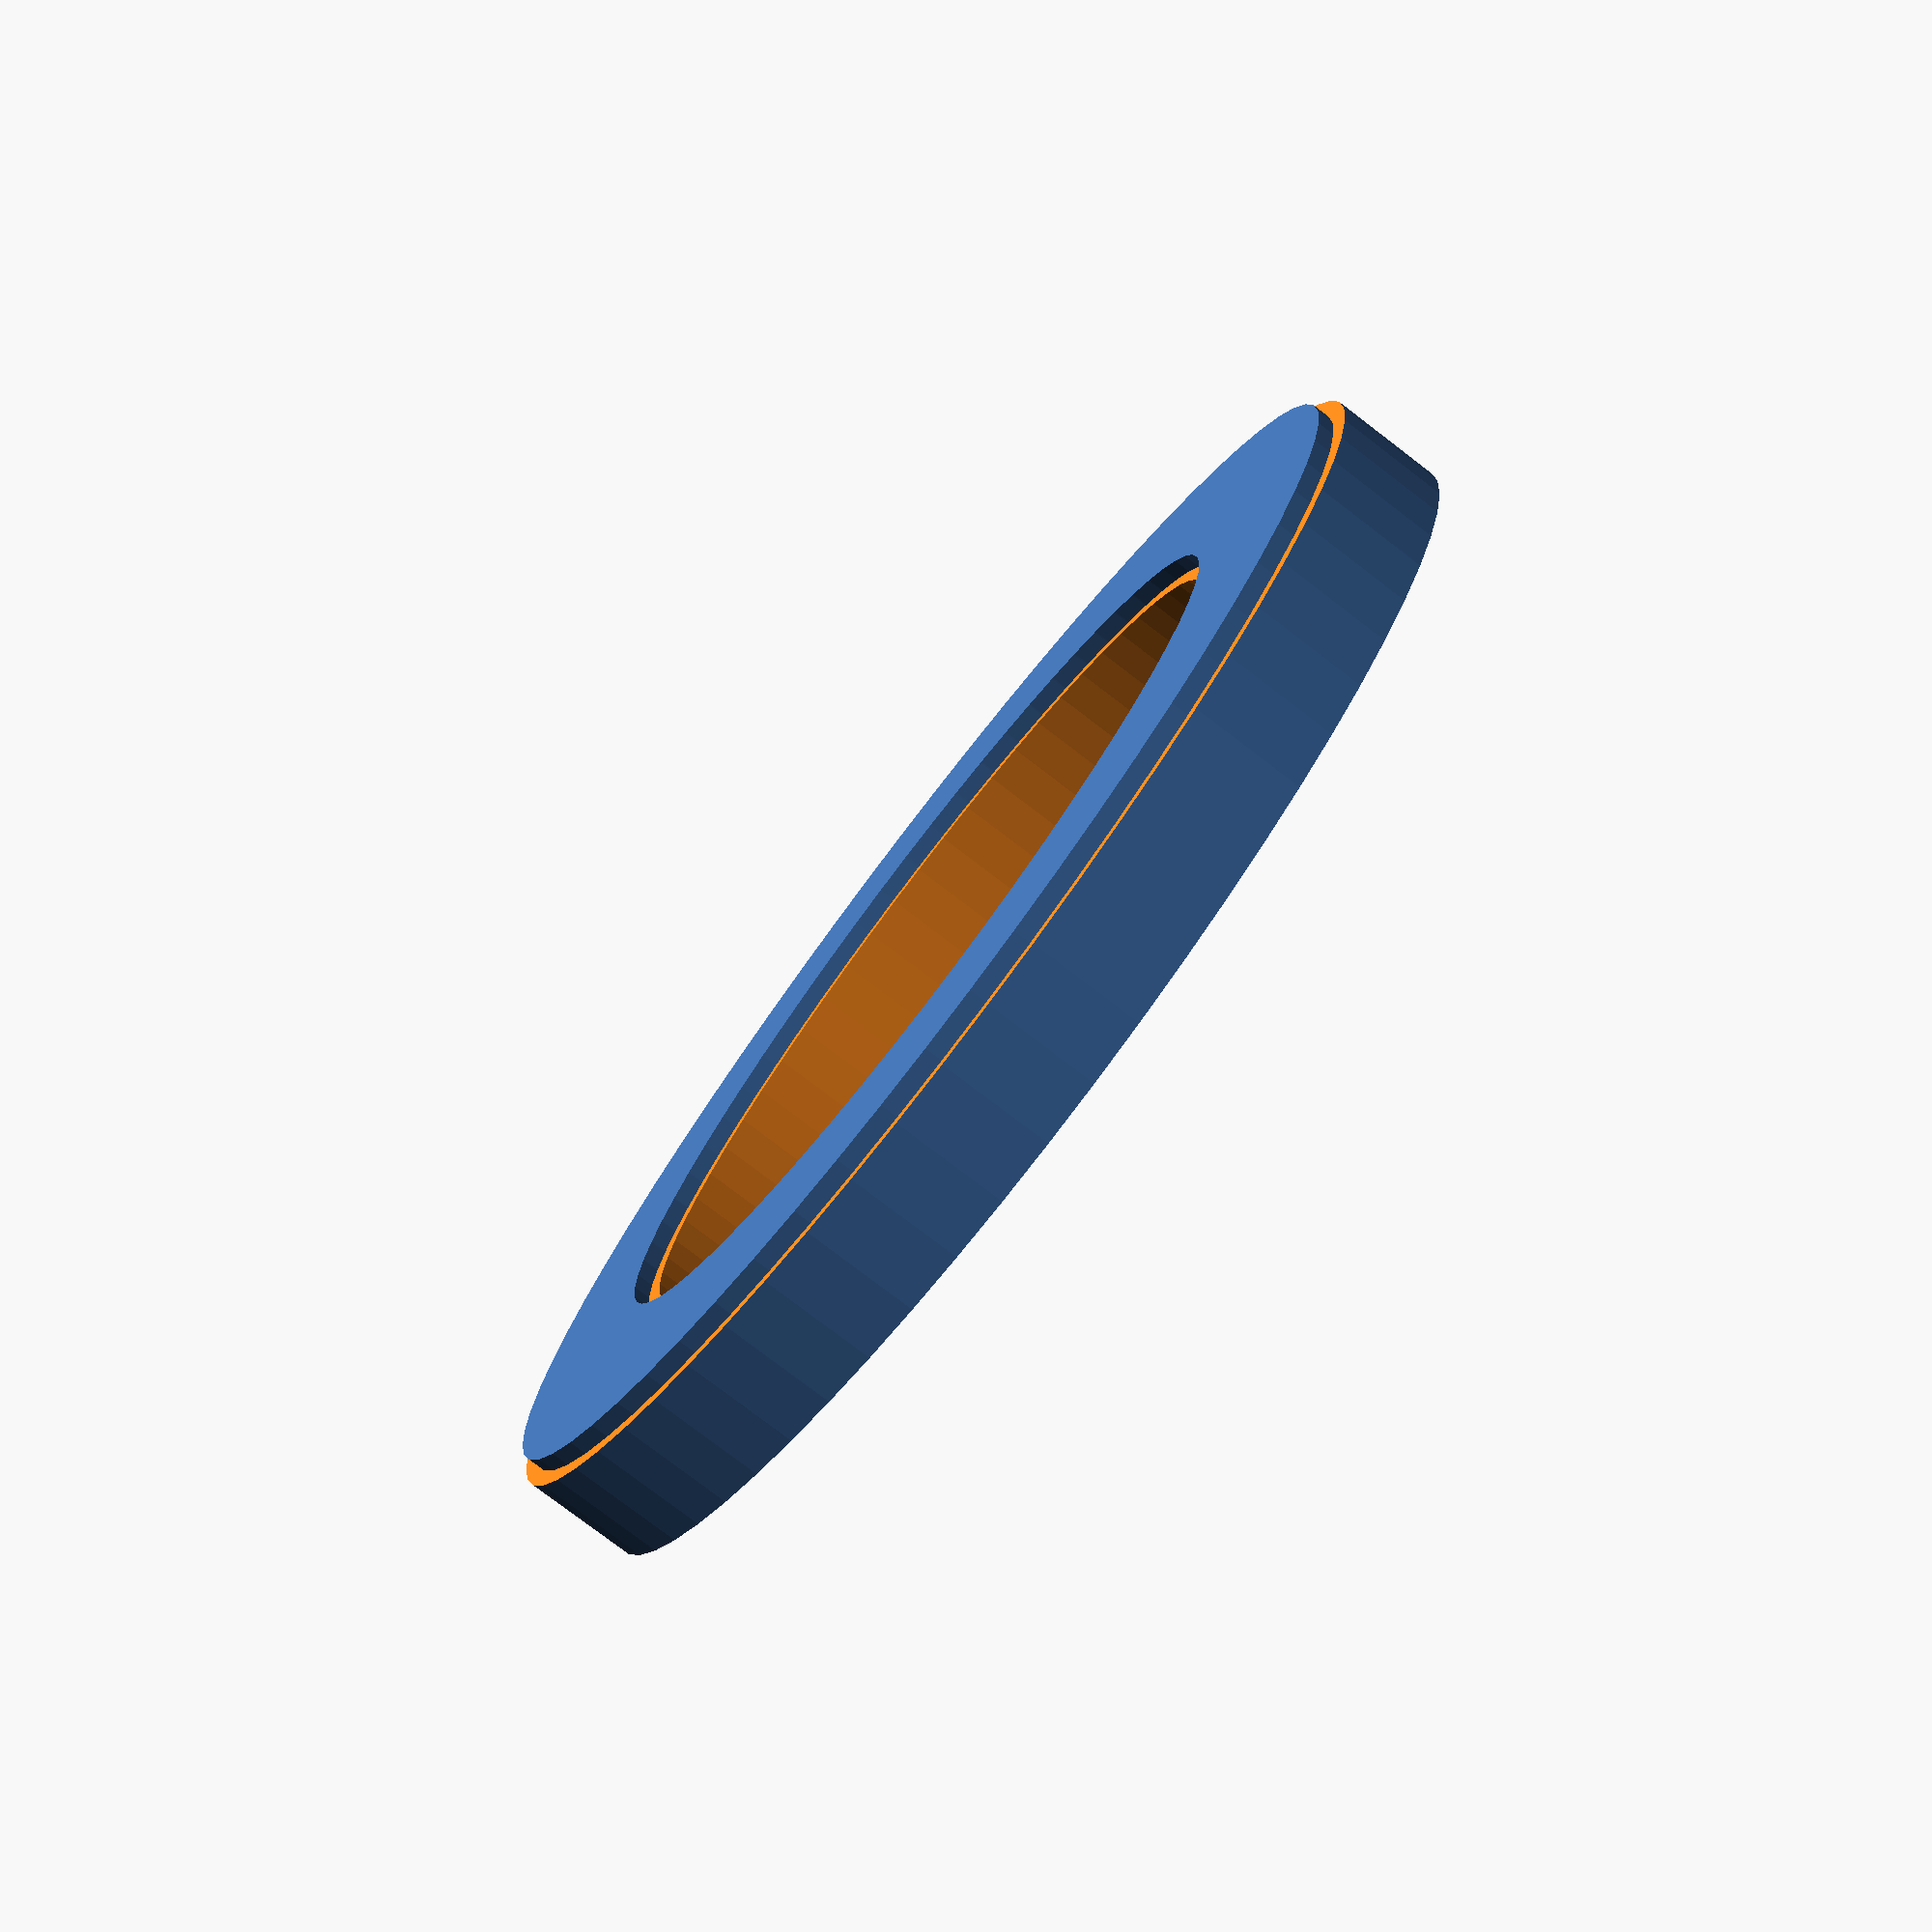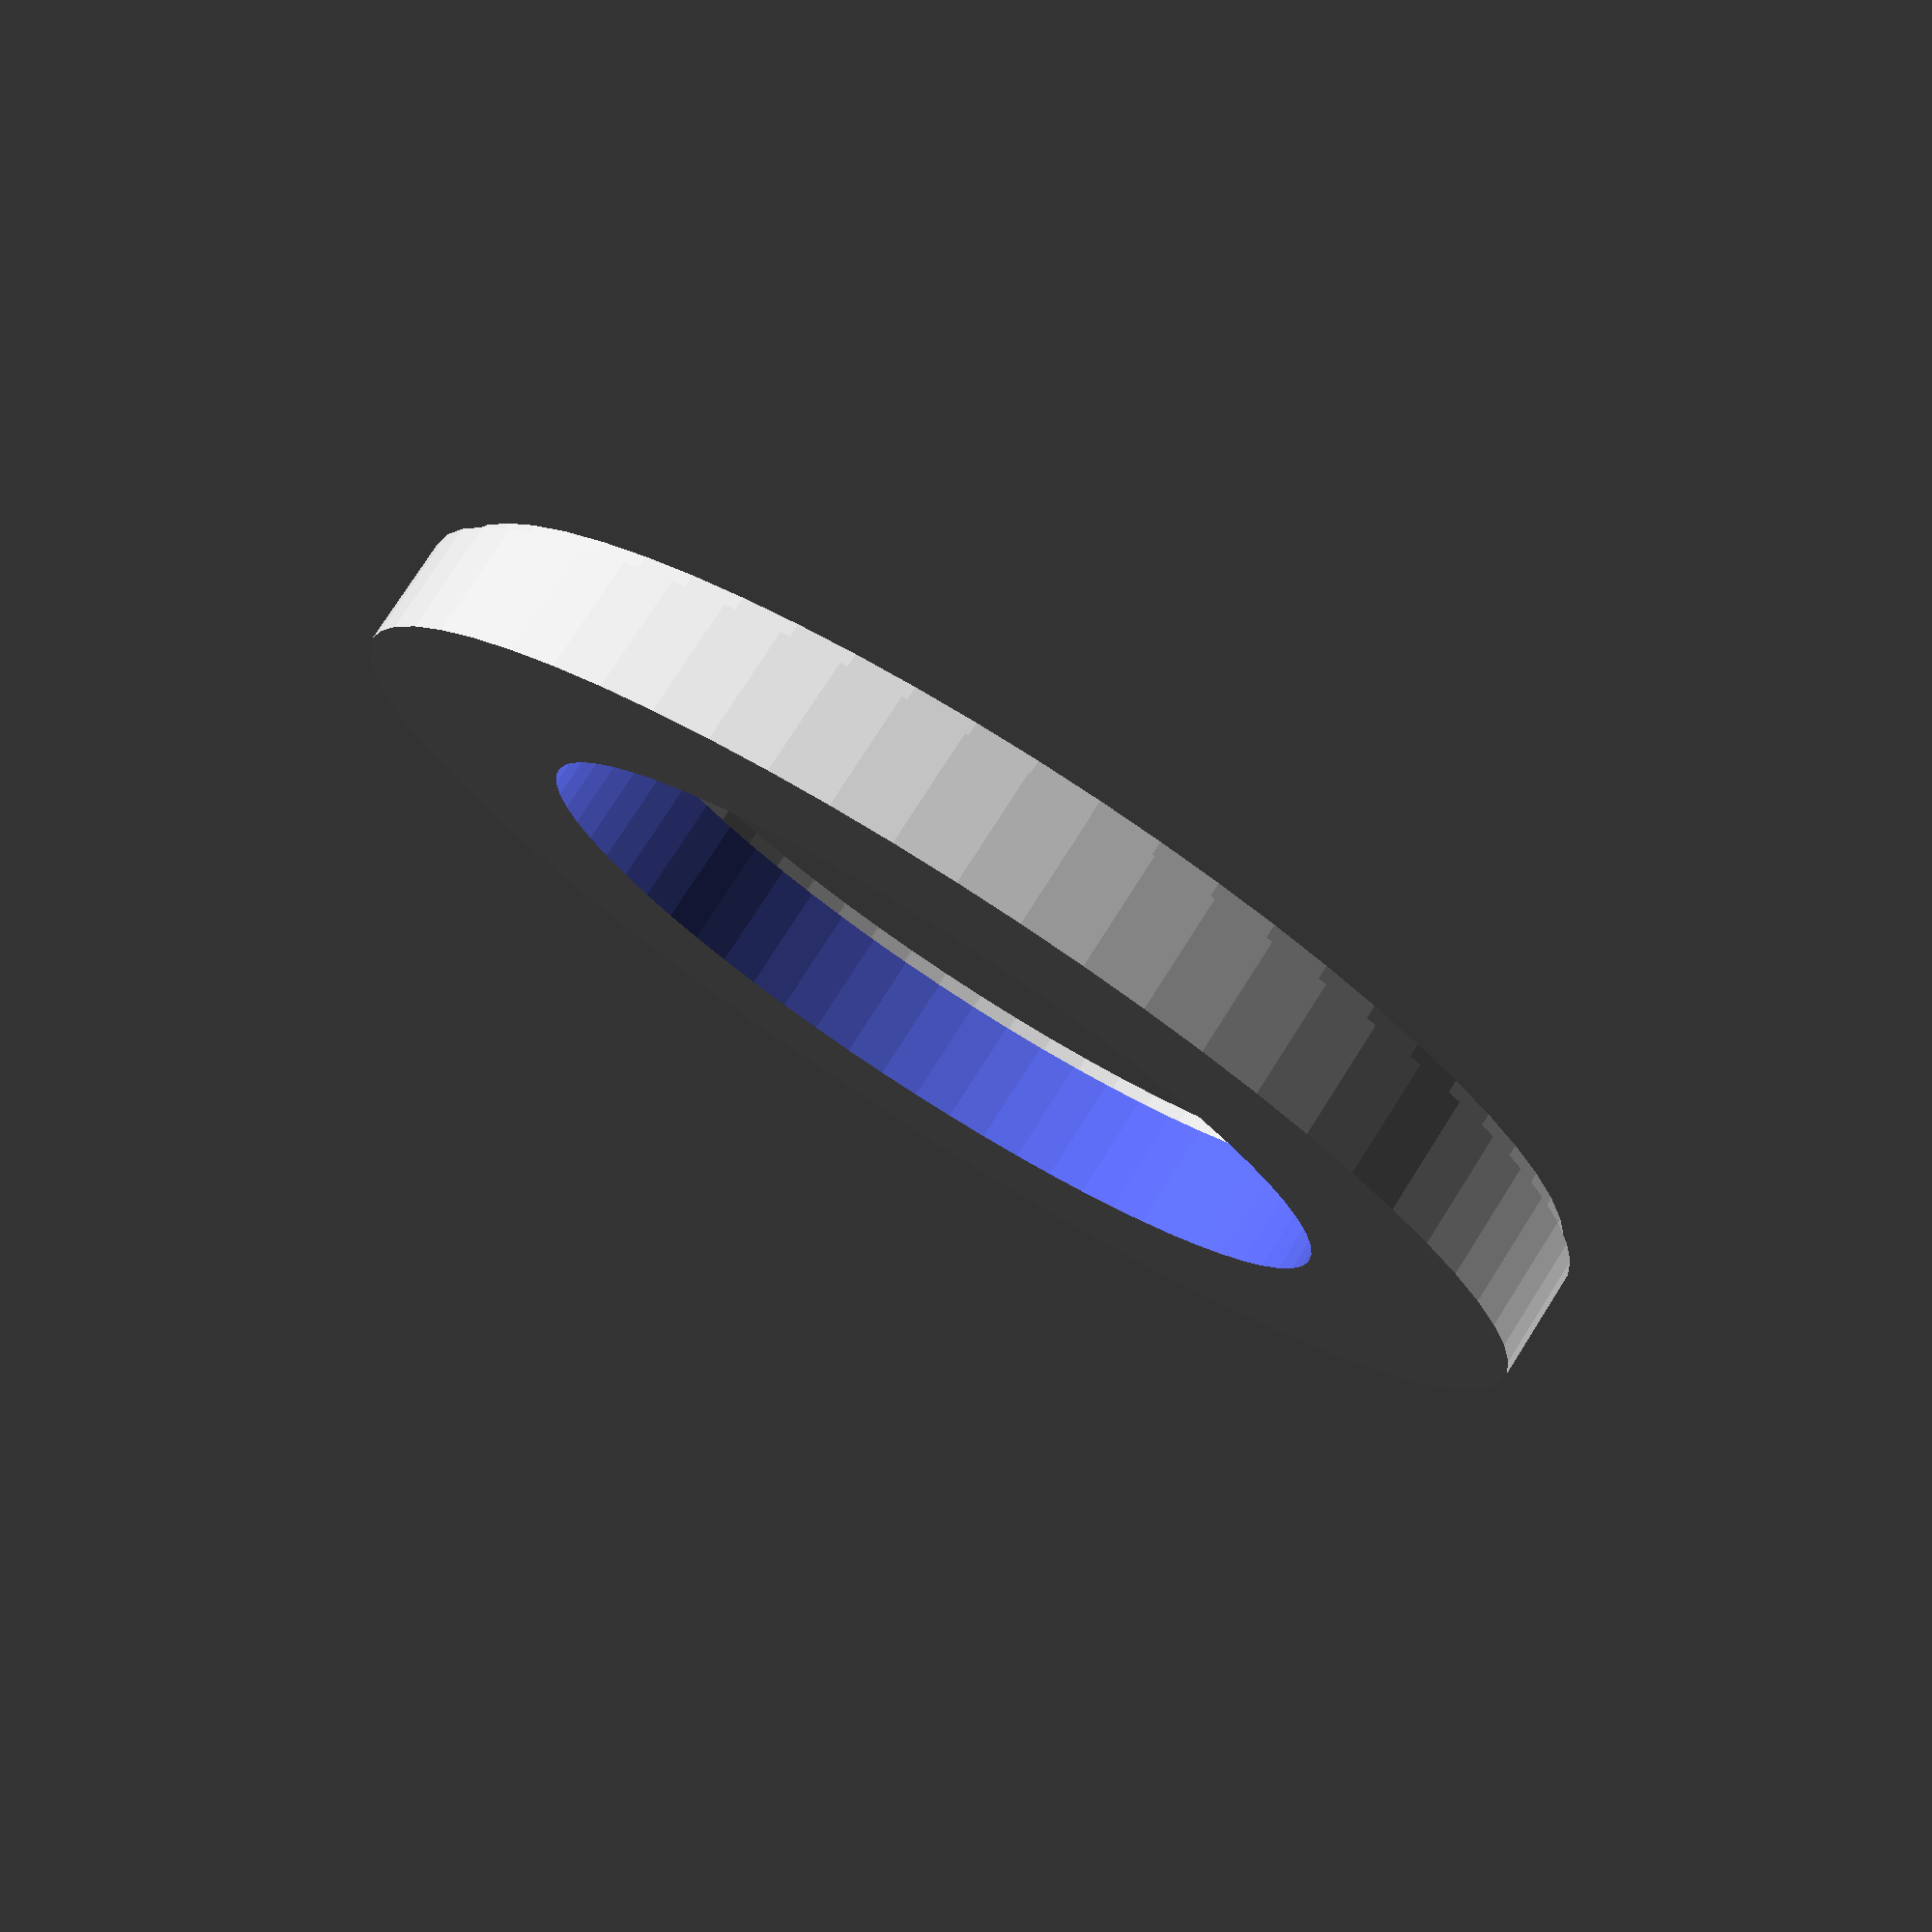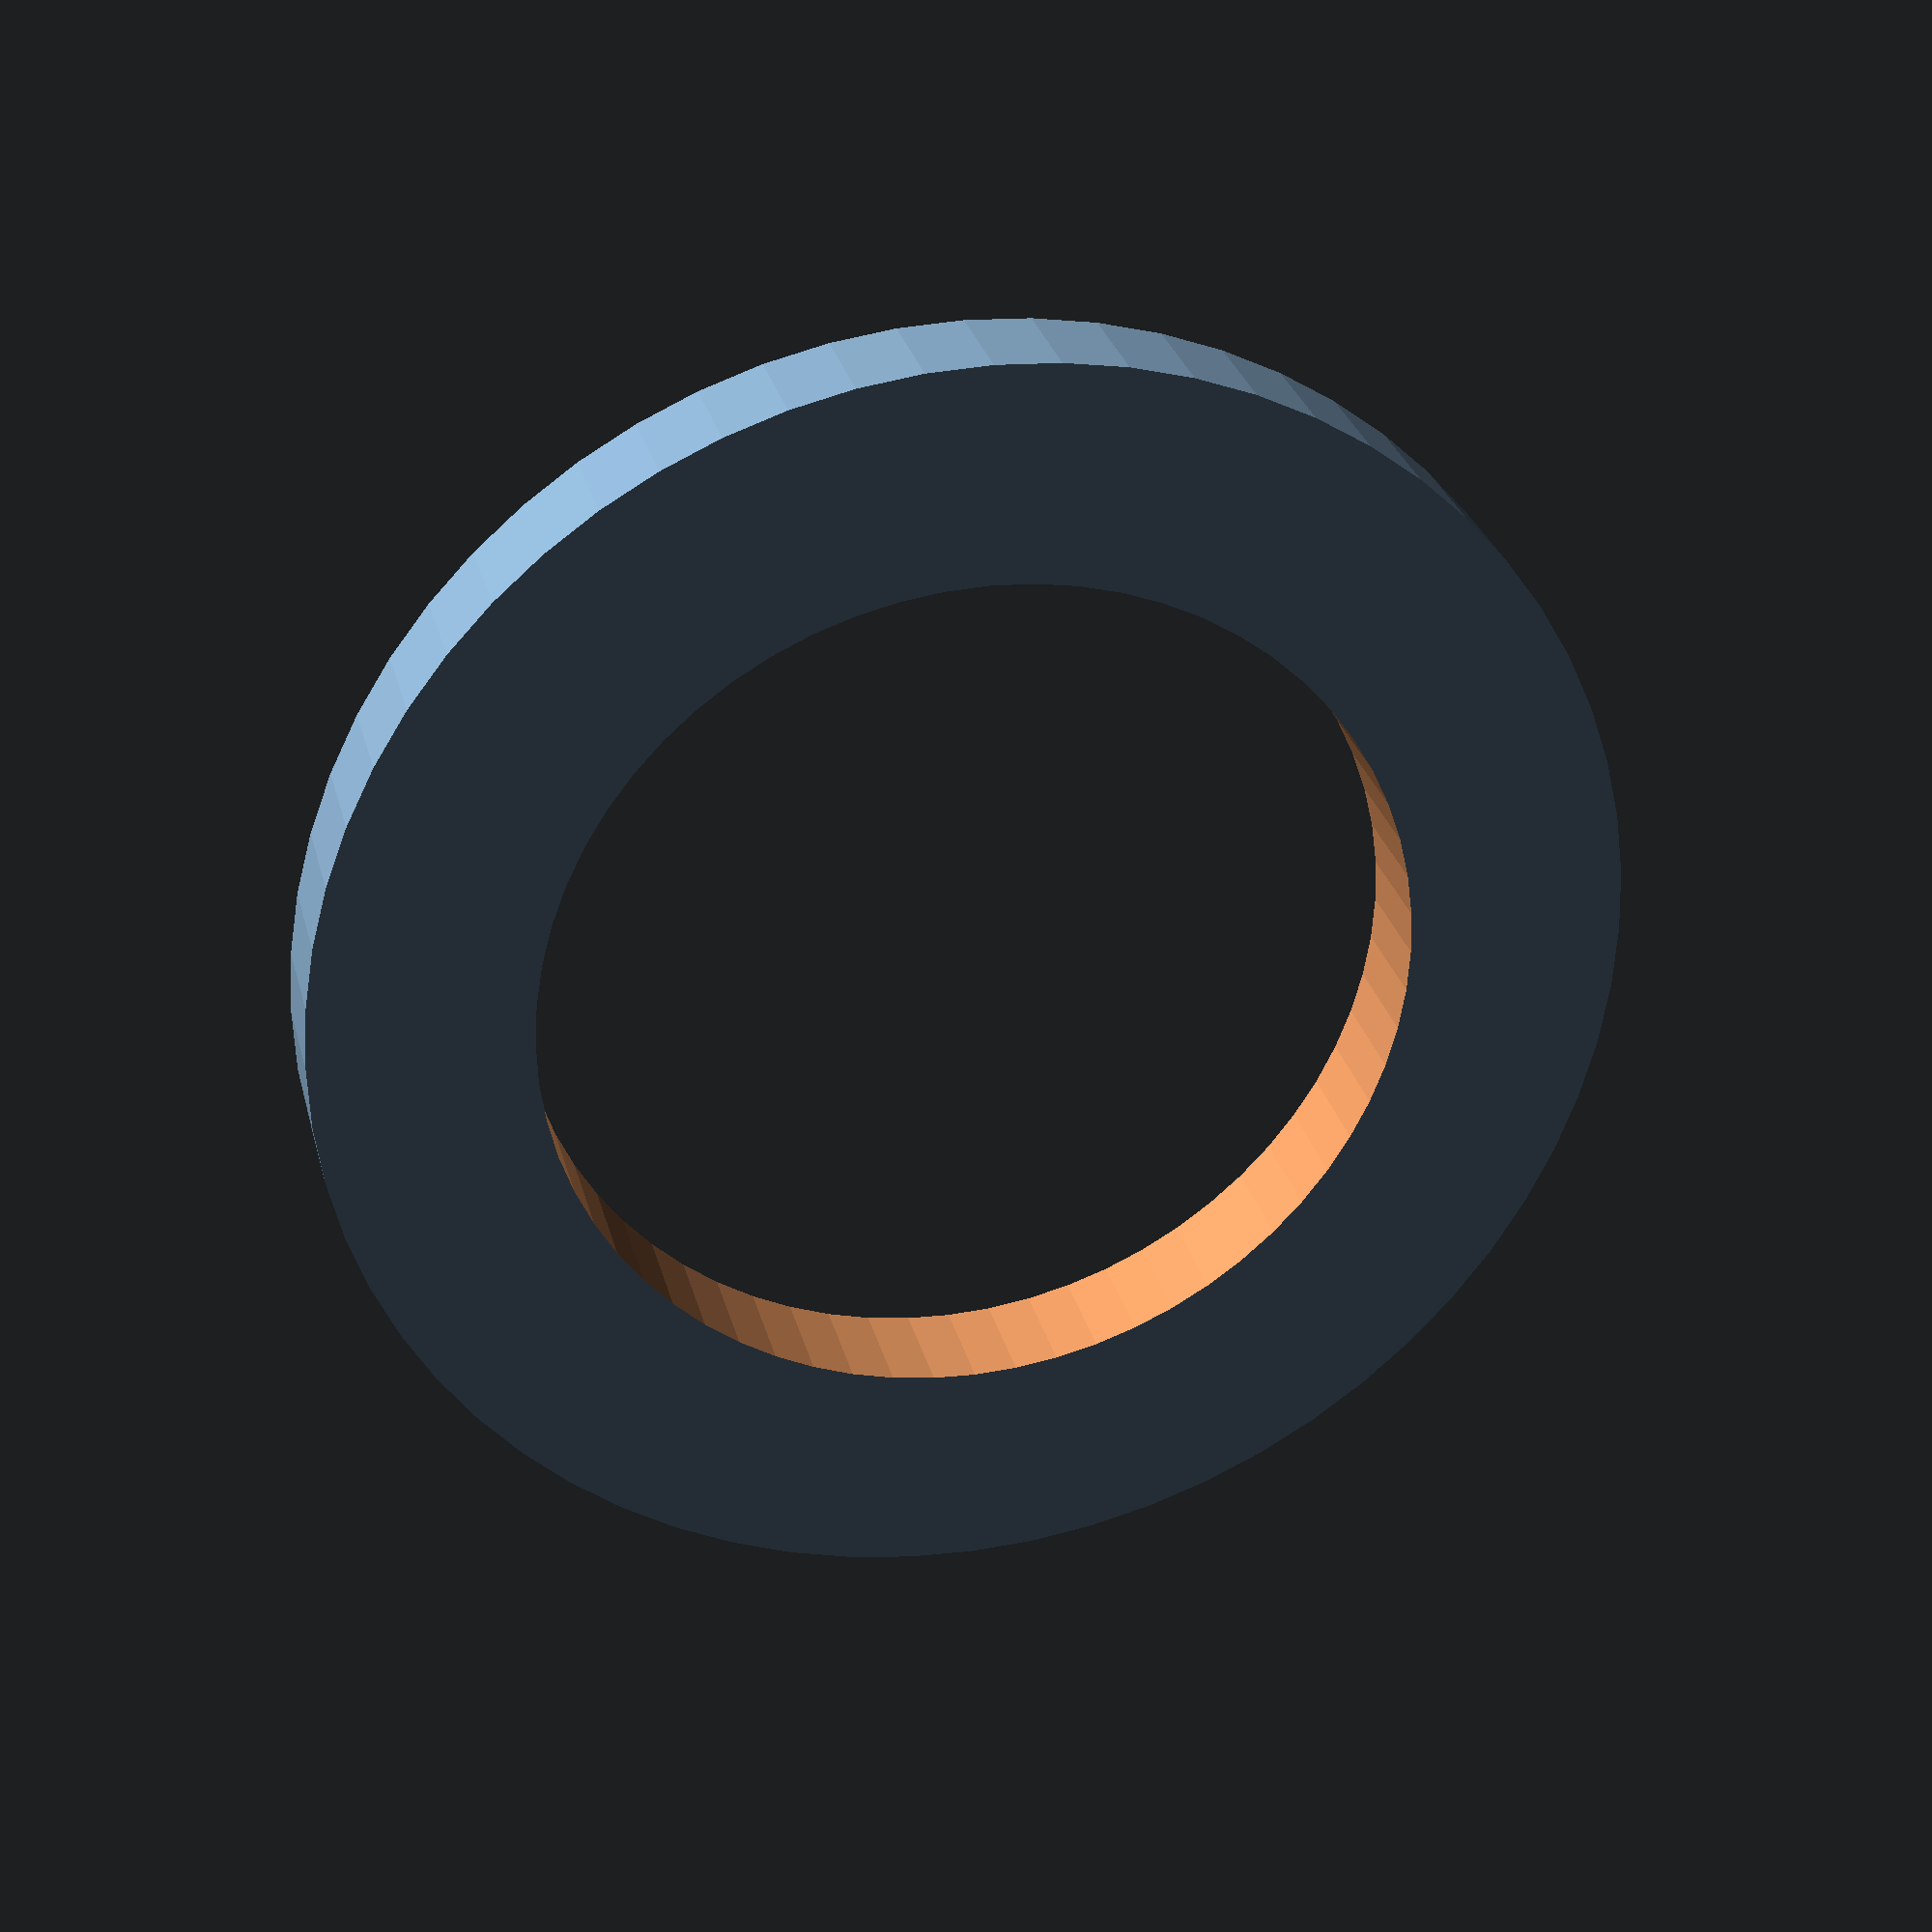
<openscad>
// An OpenScad script that demonstrates how to inset the bottom of
// arbitrary objects that are placed on the z=0 plane. This is useful
// to avoid the 'elephant feet' effect when the first layer(s) of 
// a 3D print are squashed out of the object's outline.

// Roundness
$fn=64;

// How much to inset the bottom.
inset_width = 0.4;

// How high to inset the bottom.  
inset_height = 0.4;

// The inner diameter of the test ring.
test_ring_id = 20;

// The width of the test ring.
test_ring_width = 5;

// The height of the test ring.
test_ring_height = 3;

// The inset function. The inset object(s) must be positioned
// exactly or slightly below the z=0 plane. As of March 2017,
// OpenScad doesn't allow to uery the position of the children.
//
// NOTE: a 'projection failed' error indicates that the inset
// object(s) do not intersect with the z=0 plane. It's safer to 
// position the children slightly below the z=0 plane (e.g. 
// by 0.01mm) to be on the safe side.
// 
// w = how much to inset.
// h = how high, from the z=0 plane, to inset.
// bounding_size = a large number, larger than max x and max y
//     of the inset object. Default should be good for more 3D
//     printing applications.
// eps = a small number to maintain manifold. Default should be 
//     good for most 3D printing applications.
module inset_bottom(w=0.4, h=0.2, bounding_size = 200, eps=0.01) {
  if (w == 0 || h < 0) {
    children();
  } else {
    // The top part of the children without the inset layer.
    difference() {
      children();
      // TODO: use actual extended children projection instead
      // of a clube with arbitrary large x,y values.
      translate([0, 0, -9*h]) 
          cube([bounding_size, bounding_size, 20*h], center=true);
    }
    // The inset layer.
    // We translate the children down by h/2 so we pick the middle
    // outline of the inset layer. This also takes care of slight
    // inaccuracies in the children elevations that may result
    // with non intersection with the z=0 plane.
    linear_extrude(height=h+eps) offset(r = -w) projection(cut=true)
      translate([0, 0, -h/2]) children();
  }
}

// A test object. We use a ring but the the inset_bottom() function
// should handle arbitrary objects as long as they are placed on the 
// z=0 plane or slightly below.
module test_ring() {
  difference() {
    cylinder(d=test_ring_id+2*test_ring_width, h=test_ring_height);
    translate([0, 0, -0.01]) cylinder(d=test_ring_id, h=test_ring_height+0.02);
  }  
}

// Demonstration how to call the inset_bottom() module  to inset
// the bottom of an object placed on the z=0 plane. 
// We speciy here explicit w and h to allow Thingiverse Customizer
// users play with the inset parameters.
inset_bottom(inset_width, inset_height) 
    test_ring();
</openscad>
<views>
elev=78.1 azim=115.1 roll=232.6 proj=p view=wireframe
elev=102.5 azim=261.6 roll=147.5 proj=p view=wireframe
elev=331.0 azim=51.5 roll=346.2 proj=p view=wireframe
</views>
